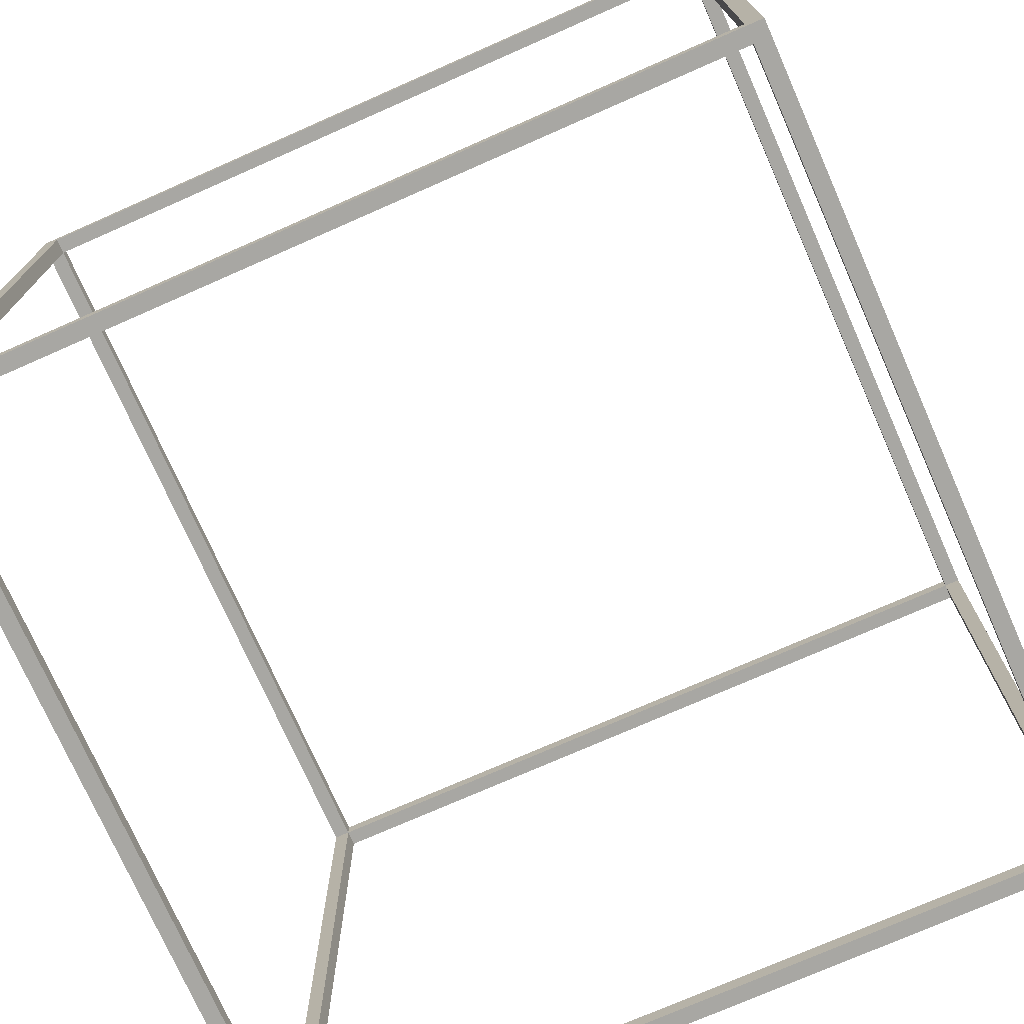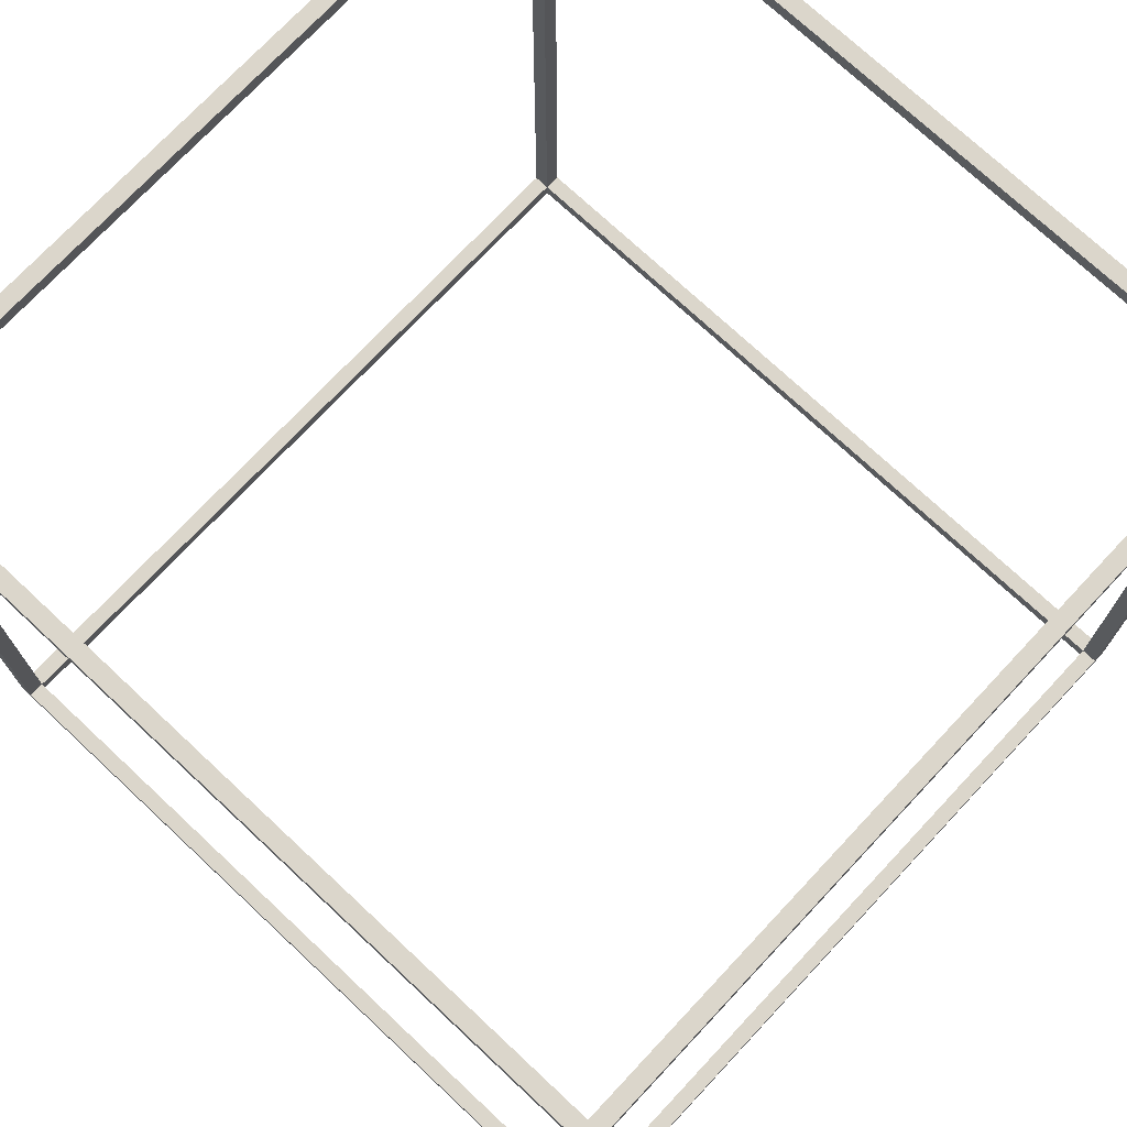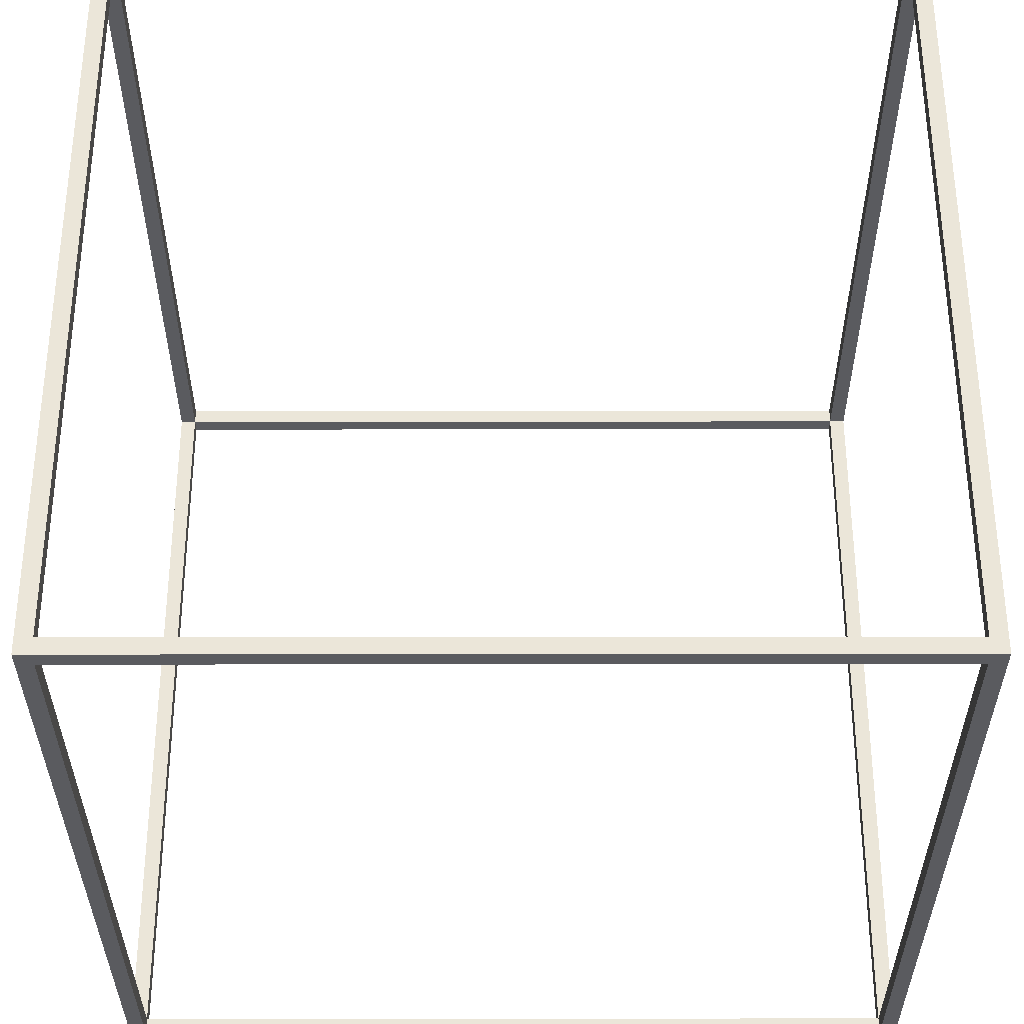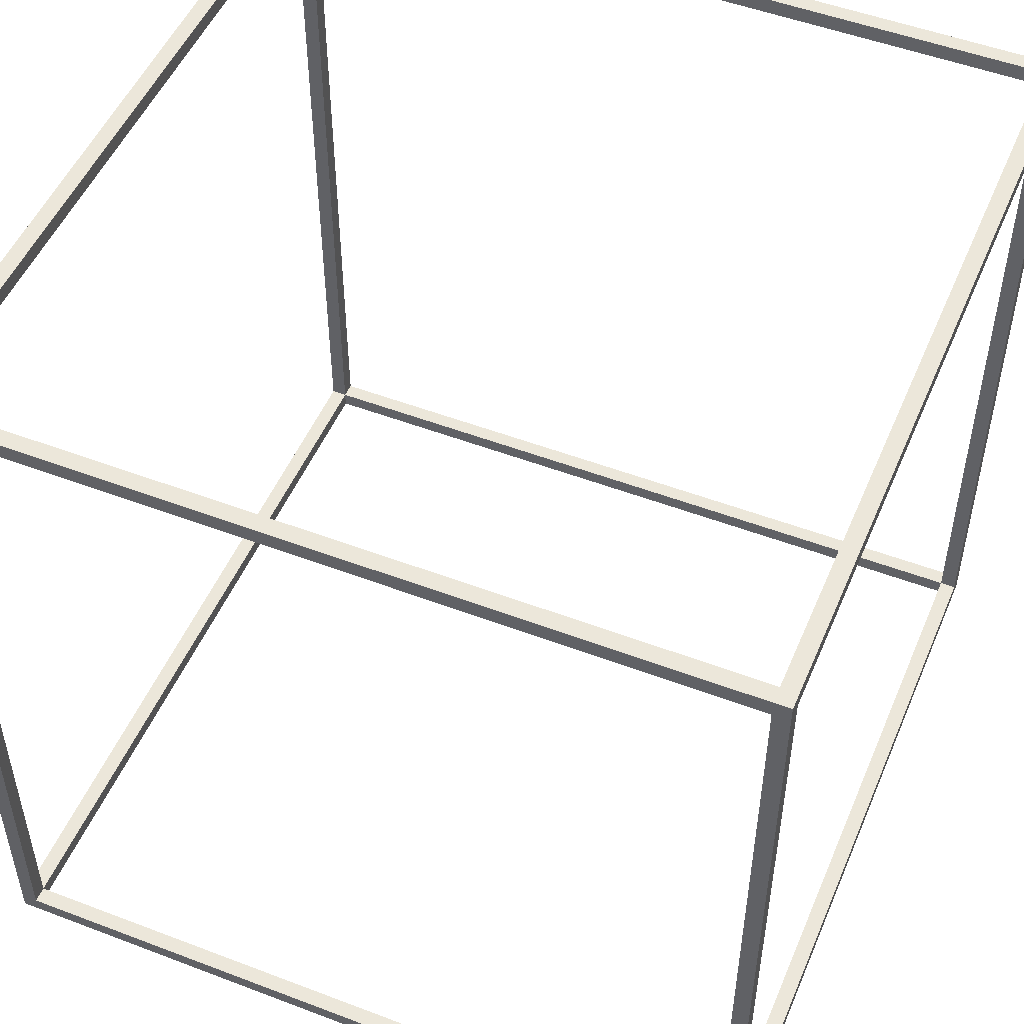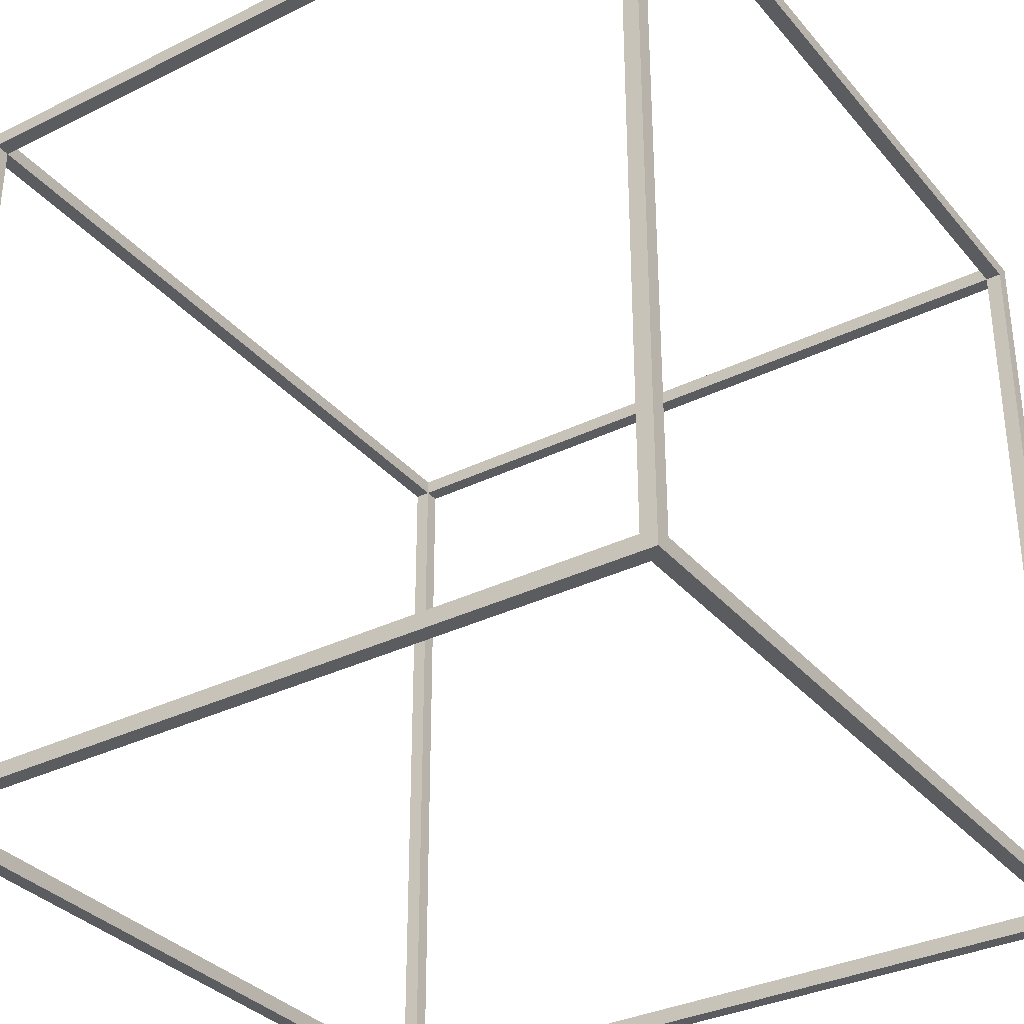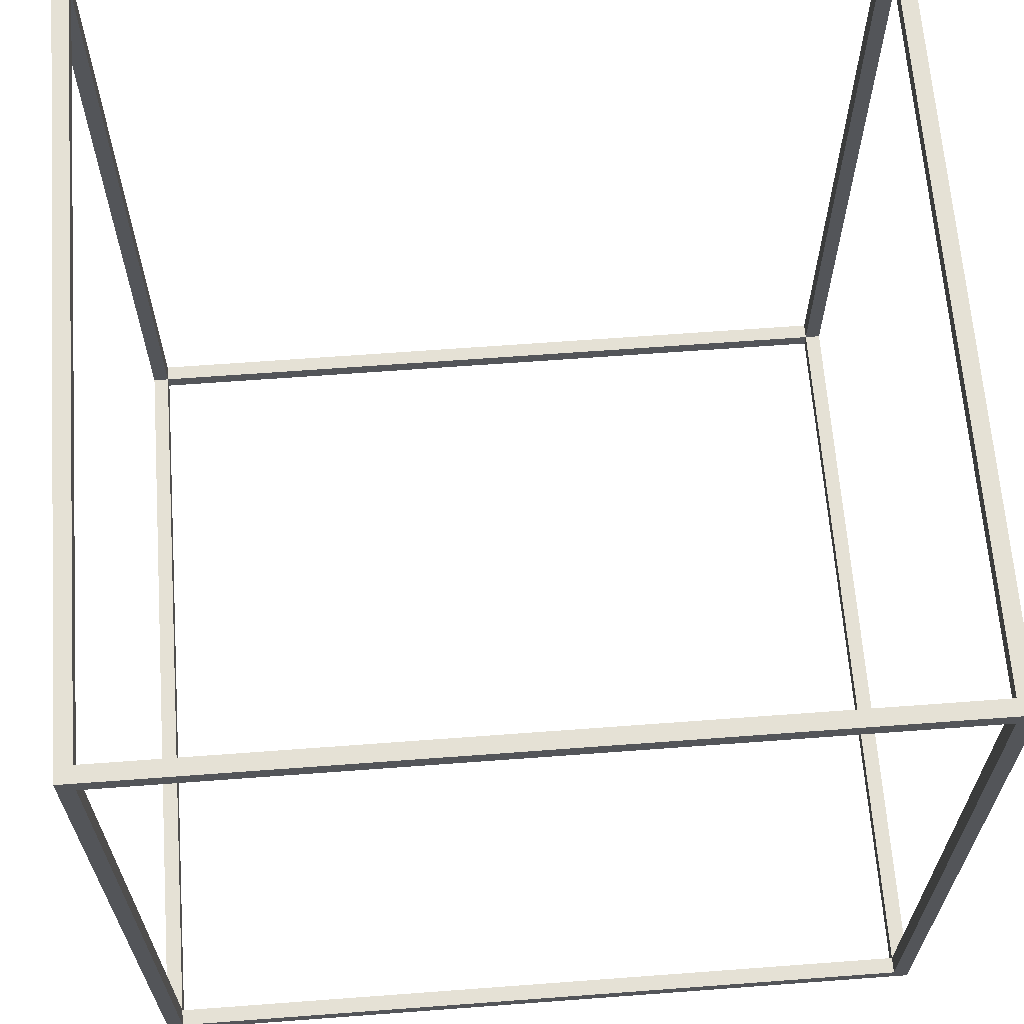
<metadata>
{"format":"obj","ext":"obj","renderer":"f3d","projection":"perspective","resolution":1024,"background":"white","views":[{"elev":-74.4,"azim":113.8,"up":"+Z"},{"elev":73.6,"azim":-46.9,"up":"+Z"},{"elev":-33.4,"azim":-89.9,"up":"+Y"},{"elev":50.7,"azim":-67.4,"up":"+Y"},{"elev":-33.7,"azim":33.8,"up":"+Z"},{"elev":65.0,"azim":175.7,"up":"+Y"}]}
</metadata>
<code>
o Cube
v -0.4727 -0.5141 -0.493
v -0.4727 -0.5141 -0.473
v -0.4927 -0.5141 -0.473
v -0.4927 -0.5141 -0.493
v -0.4727 -0.4941 -0.493
v -0.4727 -0.4941 -0.473
v -0.4927 -0.4941 -0.473
v -0.4927 -0.4941 -0.493
v 0.4873 -0.5141 -0.493
v 0.4873 -0.5141 -0.473
v 0.4873 -0.4941 -0.493
v 0.4873 -0.4941 -0.473
v 0.5073 -0.5141 -0.493
v 0.5073 -0.5141 -0.473
v 0.5073 -0.4941 -0.493
v 0.5073 -0.4941 -0.473
v -0.4727 -0.5141 0.487
v -0.4927 -0.5141 0.487
v -0.4727 -0.4941 0.487
v -0.4927 -0.4941 0.487
v 0.4873 -0.5141 0.487
v 0.4873 -0.4941 0.487
v 0.5073 -0.5141 0.487
v 0.5073 -0.4941 0.487
v -0.4727 -0.5141 0.507
v -0.4927 -0.5141 0.507
v -0.4727 -0.4941 0.507
v -0.4927 -0.4941 0.507
v 0.4873 -0.5141 0.507
v 0.4873 -0.4941 0.507
v 0.5073 -0.5141 0.507
v 0.5073 -0.4941 0.507
v -0.4927 0.4659 -0.493
v 0.4873 0.4659 -0.493
v 0.5073 0.4659 -0.493
v -0.4727 0.4659 0.487
v -0.4927 0.4659 0.487
v 0.4873 0.4659 0.487
v 0.5073 0.4659 0.487
v -0.4727 0.4659 0.507
v -0.4927 0.4659 0.507
v 0.4873 0.4659 0.507
v 0.5073 0.4659 0.507
v -0.4927 0.4859 -0.493
v 0.4873 0.4859 -0.493
v 0.5073 0.4859 -0.493
v -0.4927 0.4859 0.487
v 0.4873 0.4859 0.487
v 0.5073 0.4859 0.487
v -0.4927 0.4859 0.507
v 0.4873 0.4859 0.507
v 0.5073 0.4859 0.507
v -0.4727 0.4659 -0.473
v -0.4927 0.4659 -0.473
v 0.4873 0.4659 -0.473
v 0.5073 0.4659 -0.473
v -0.4927 0.4859 -0.473
v 0.4873 0.4859 -0.473
v 0.5073 0.4859 -0.473
v -0.4727 0.4659 -0.493
v -0.4727 0.4859 -0.493
v -0.4727 0.4859 -0.473
v -0.4727 0.4859 0.487
v -0.4727 0.4859 0.507
f 1 2 3 4
f 27 19 36 40
f 6 2 10 12
f 16 12 22 24
f 3 7 8 4
f 5 1 4 8
f 8 7 54 33
f 1 5 11 9
f 2 1 9 10
f 5 6 12 11
f 13 15 16 14
f 9 11 15 13
f 2 6 19 17
f 10 9 13 14
f 23 24 32 31
f 21 23 31 29
f 14 16 24 23
f 10 14 23 21
f 12 10 21 22
f 3 2 17 18
f 6 7 20 19
f 7 3 18 20
f 25 27 28 26
f 30 29 31 32
f 20 28 41 37
f 25 17 21 29
f 15 11 34 35
f 22 21 29 30
f 20 18 26 28
f 18 17 25 26
f 17 19 22 21
f 27 25 29 30
f 19 27 30 22
f 35 34 45 46
f 40 36 63 64
f 37 41 50 47
f 24 22 38 39
f 30 32 43 42
f 22 30 42 38
f 11 12 55 34
f 6 5 60 53
f 16 15 35 56
f 19 20 37 36
f 5 8 33 60
f 12 16 56 55
f 32 24 39 43
f 7 6 53 54
f 28 27 40 41
f 61 44 57 62
f 45 58 59 46
f 63 47 50 64
f 49 48 51 52
f 53 60 61 62
f 34 55 53 60
f 38 48 58 55
f 60 33 44 61
f 49 39 56 59
f 54 53 62 57
f 41 40 64 50
f 33 54 57 44
f 42 43 52 51
f 48 38 36 63
f 43 39 49 52
f 56 35 46 59
f 56 55 58 59
f 39 38 55 56
f 47 63 62 57
f 37 47 57 54
f 63 36 53 62
f 36 37 54 53
f 48 49 59 58
f 38 42 40 36
f 55 58 62 53
f 42 51 64 40
f 58 45 61 62
f 51 48 63 64
f 45 34 60 61

</code>
